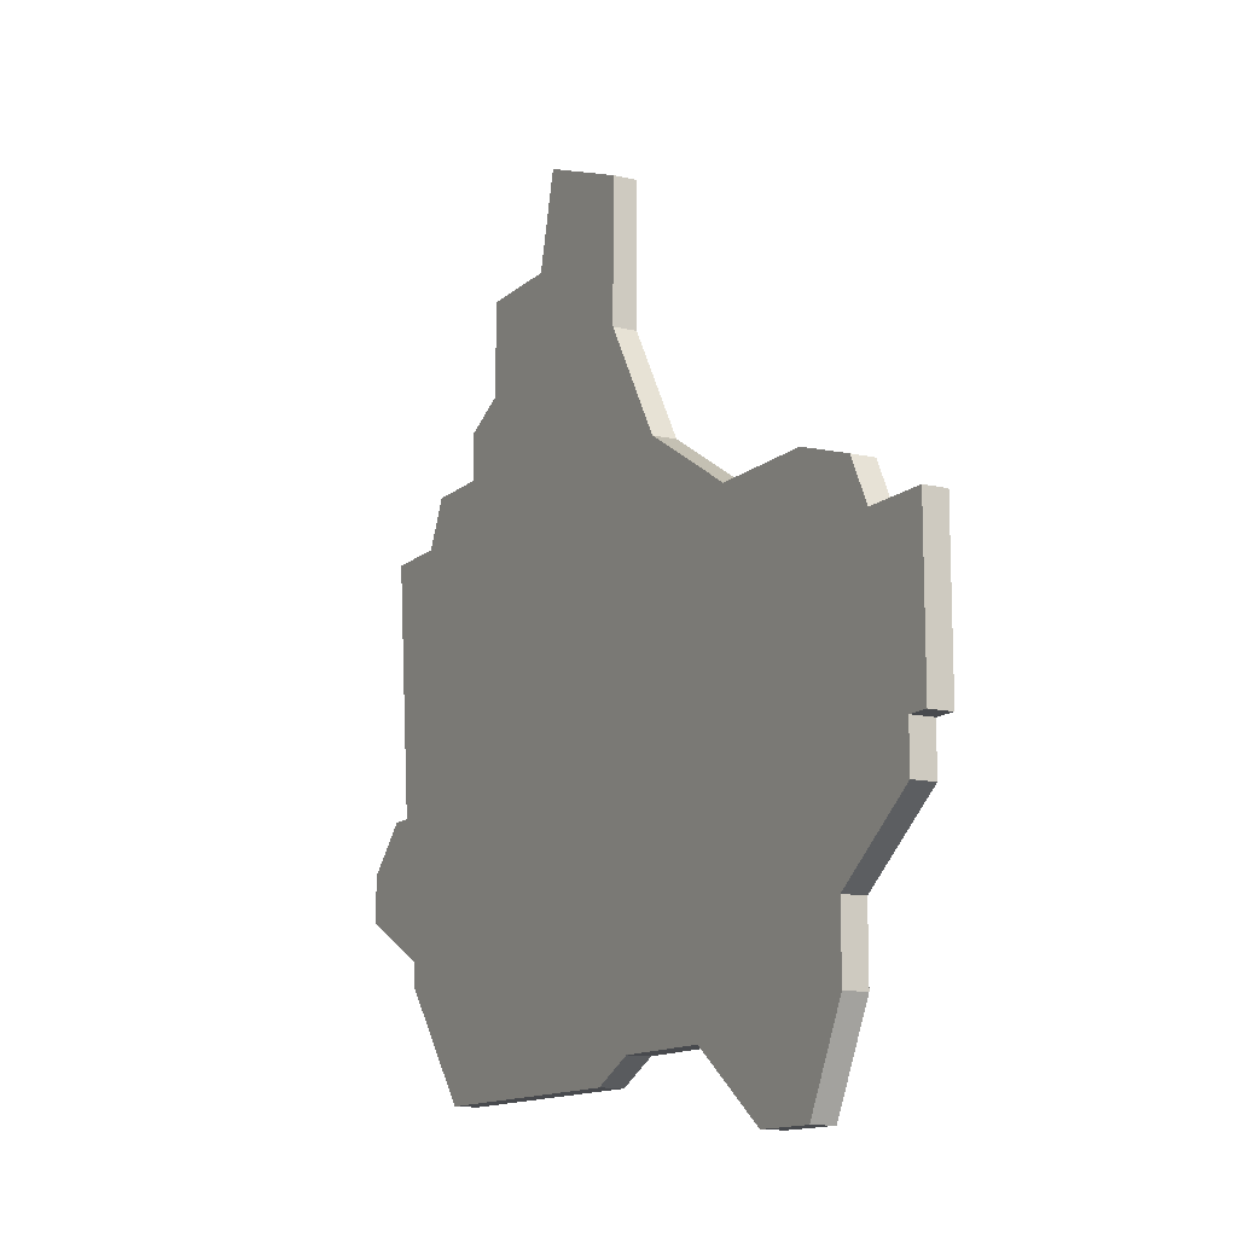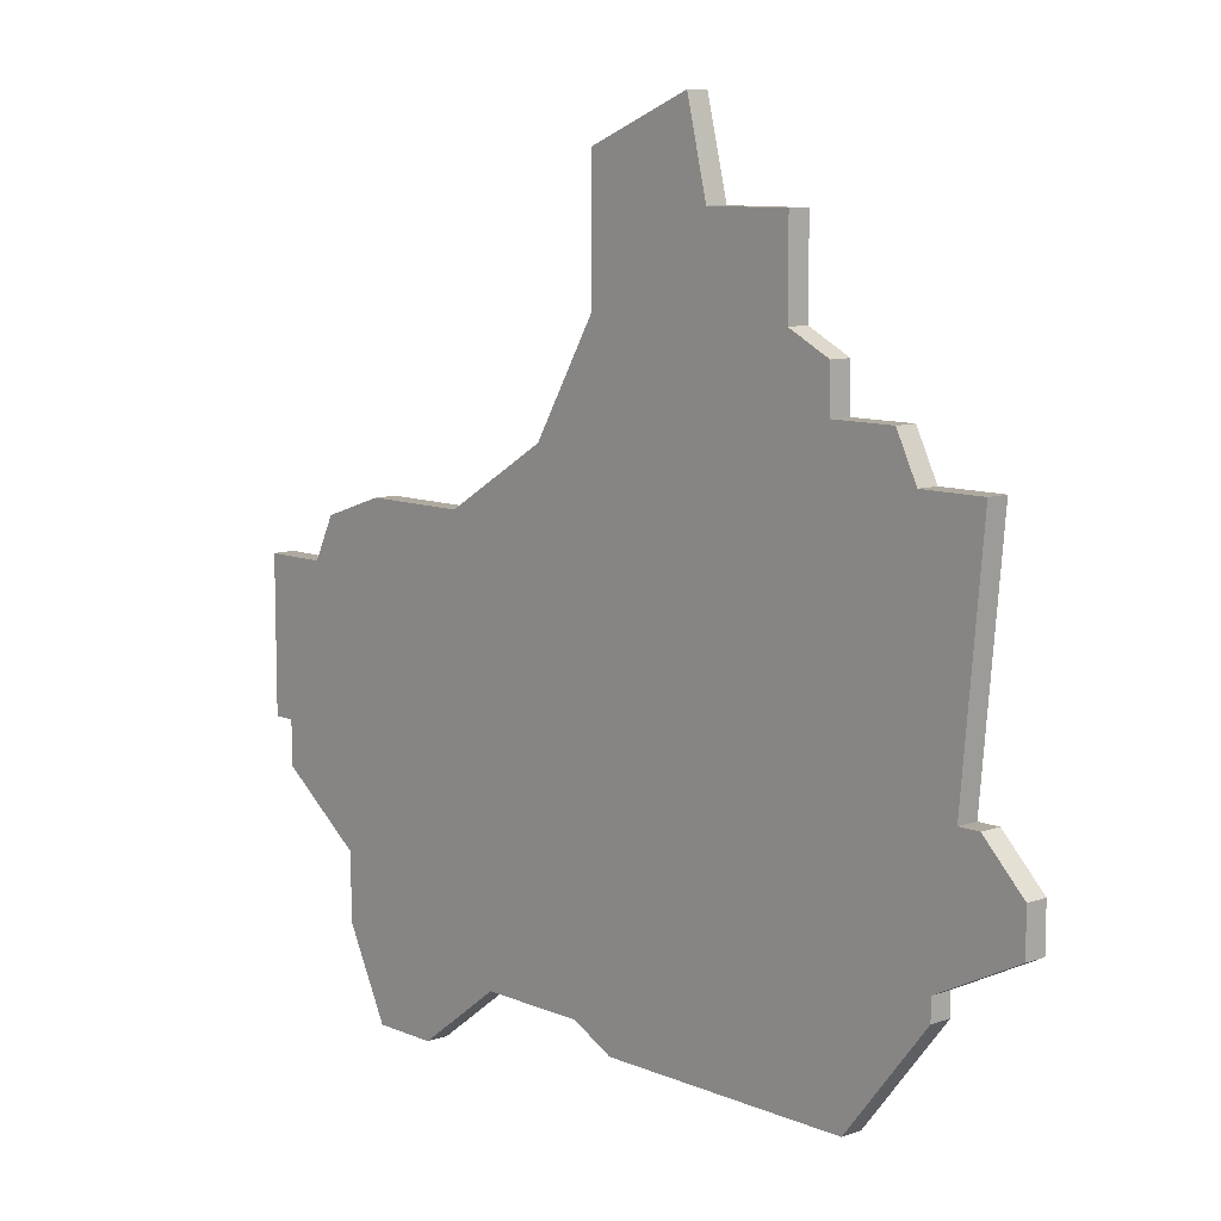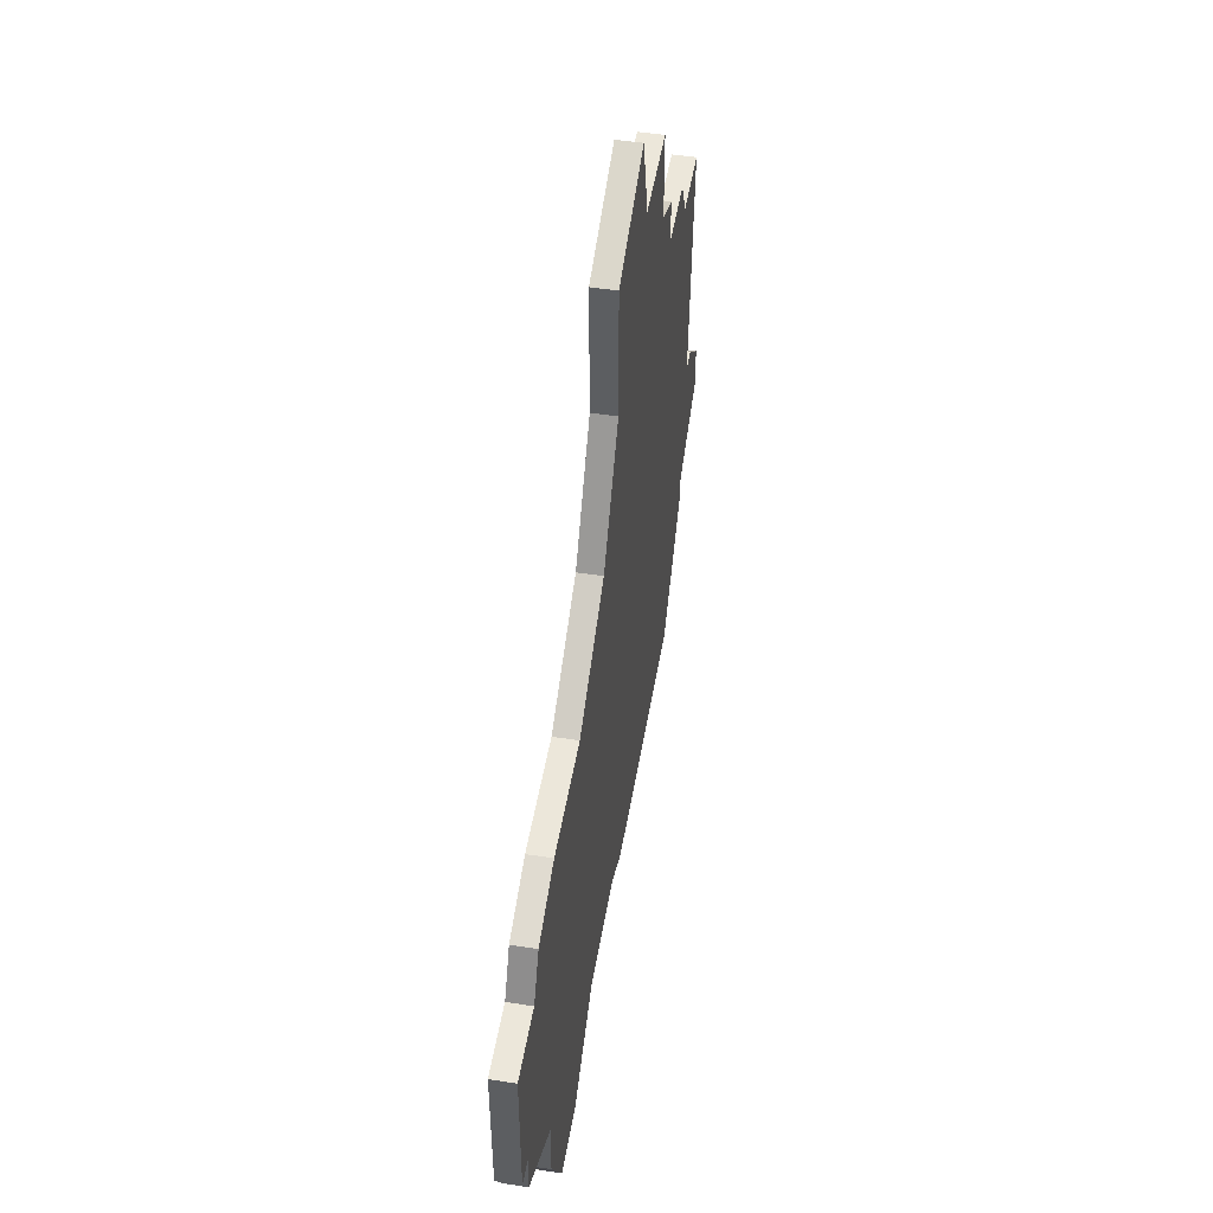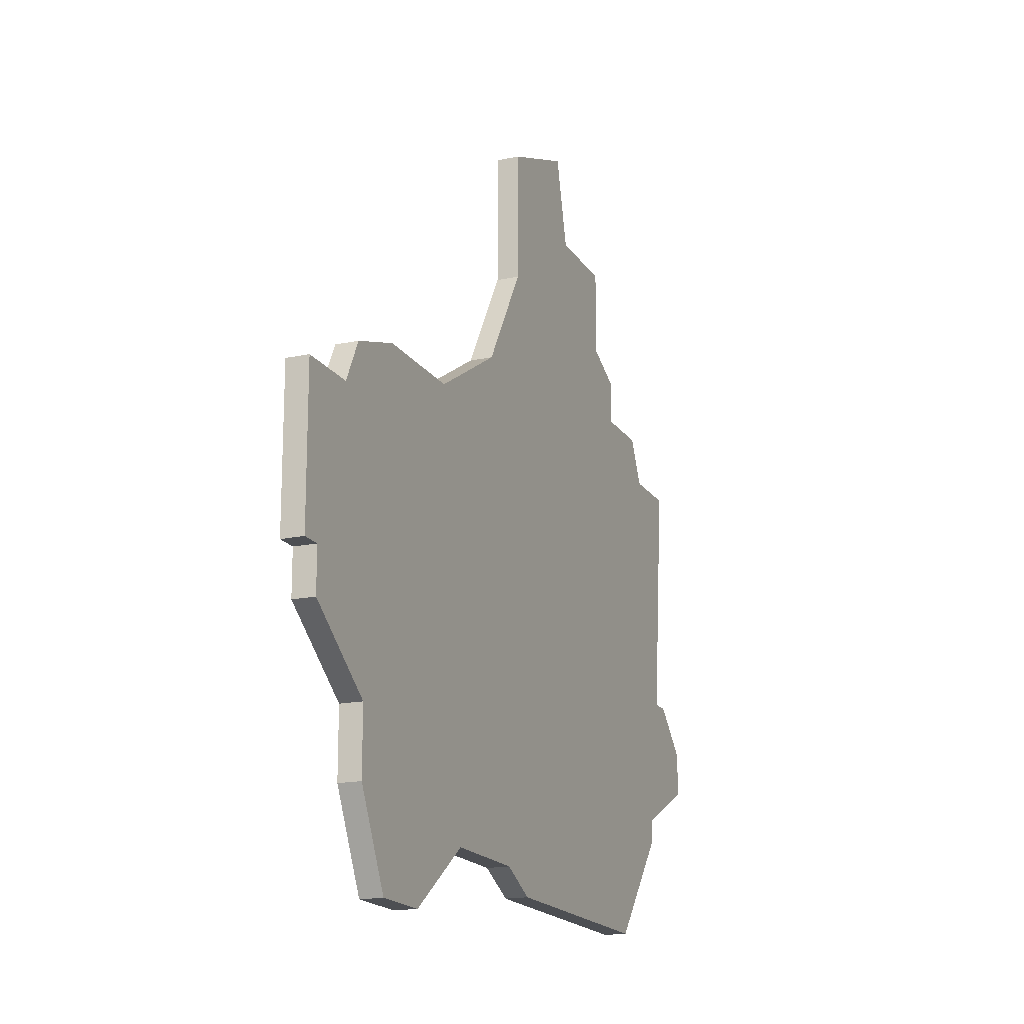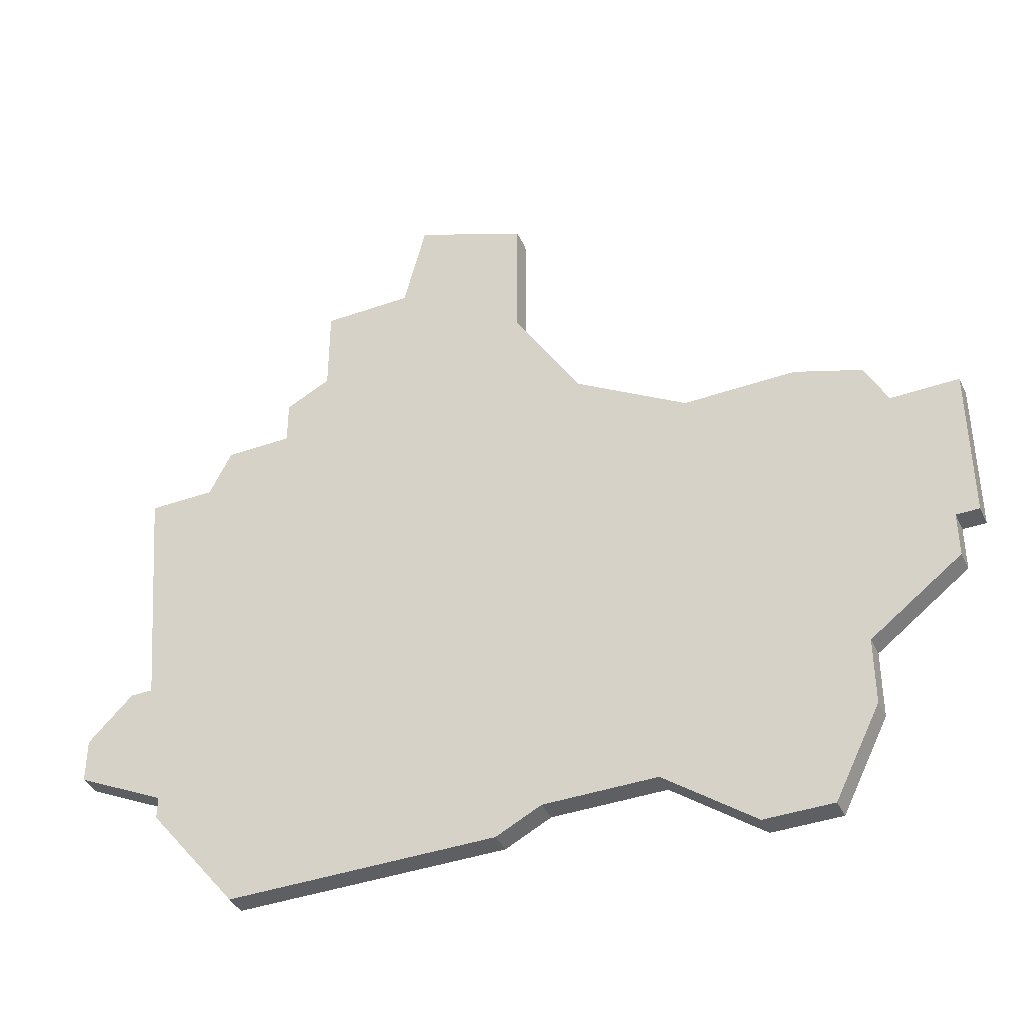
<metadata>
{"format":"obj","ext":"obj","renderer":"f3d","projection":"perspective","resolution":1024,"background":"white","views":[{"elev":-13.0,"azim":61.7,"up":"+Y"},{"elev":9.4,"azim":-132.3,"up":"+Y"},{"elev":50.7,"azim":99.6,"up":"+Y"},{"elev":-17.7,"azim":112.7,"up":"+Y"},{"elev":-39.7,"azim":23.6,"up":"+Y"}]}
</metadata>
<code>
v 1676 -1405 0
v 1676 -1405 1
v 1676 -1407 0
v 1676 -1407 1
v 1651 -1383 0
v 1651 -1383 1
v 1667 -1417 0
v 1667 -1417 1
v 1642 -1390 0
v 1642 -1390 1
v 1658 -1414 0
v 1658 -1414 1
v 1641 -1392 0
v 1641 -1392 1
v 1674 -1398 0
v 1674 -1398 1
v 1657 -1381 0
v 1657 -1381 1
v 1657 -1387 0
v 1657 -1387 1
v 1665 -1395 0
v 1665 -1395 1
v 1640 -1409 0
v 1640 -1409 1
v 1640 -1410 0
v 1640 -1410 1
v 1673 -1396 0
v 1673 -1396 1
v 1656 -1415 0
v 1656 -1415 1
v 1639 -1403 0
v 1639 -1403 1
v 1672 -1413 0
v 1672 -1413 1
v 1672 -1410 0
v 1672 -1410 1
v 1647 -1383 0
v 1647 -1383 1
v 1647 -1387 0
v 1647 -1387 1
v 1663 -1414 0
v 1663 -1414 1
v 1638 -1392 0
v 1638 -1392 1
v 1638 -1403 0
v 1638 -1403 1
v 1670 -1417 0
v 1670 -1417 1
v 1670 -1395 0
v 1670 -1395 1
v 1645 -1388 0
v 1645 -1388 1
v 1645 -1390 0
v 1645 -1390 1
v 1636 -1405 0
v 1636 -1405 1
v 1636 -1407 0
v 1636 -1407 1
v 1644 -1415 0
v 1644 -1415 1
v 1677 -1405 0
v 1677 -1405 1
v 1677 -1398 0
v 1677 -1398 1
v 1677 -1400 0
v 1677 -1400 1
v 1652 -1379 0
v 1652 -1379 1
v 1660 -1392 0
v 1660 -1392 1
f 31 57 55
f 55 45 31
f 31 23 57
f 23 29 59
f 59 25 23
f 23 31 29
f 69 31 53
f 31 43 13
f 13 9 53
f 53 31 13
f 53 51 39
f 39 37 5
f 5 67 17
f 19 53 39
f 5 19 39
f 11 29 31
f 33 7 41
f 41 11 21
f 33 47 7
f 41 35 33
f 65 61 1
f 35 1 3
f 21 35 41
f 35 15 1
f 11 69 21
f 5 17 19
f 69 53 19
f 63 65 15
f 35 21 15
f 49 27 15
f 21 49 15
f 15 65 1
f 11 31 69
f 56 58 32
f 32 46 56
f 58 24 32
f 60 30 24
f 24 26 60
f 30 32 24
f 54 32 70
f 14 44 32
f 54 10 14
f 14 32 54
f 40 52 54
f 6 38 40
f 18 68 6
f 40 54 20
f 40 20 6
f 32 30 12
f 42 8 34
f 22 12 42
f 8 48 34
f 34 36 42
f 2 62 66
f 4 2 36
f 42 36 22
f 2 16 36
f 22 70 12
f 20 18 6
f 20 54 70
f 16 66 64
f 16 22 36
f 16 28 50
f 16 50 22
f 2 66 16
f 70 32 12
f 32 44 31
f 31 44 43
f 46 32 45
f 45 32 31
f 56 46 55
f 55 46 45
f 58 56 57
f 57 56 55
f 24 58 23
f 23 58 57
f 26 24 25
f 25 24 23
f 60 26 59
f 59 26 25
f 30 60 29
f 29 60 59
f 12 30 11
f 11 30 29
f 42 12 41
f 41 12 11
f 8 42 7
f 7 42 41
f 48 8 47
f 47 8 7
f 34 48 33
f 33 48 47
f 36 34 35
f 35 34 33
f 4 36 3
f 3 36 35
f 2 4 1
f 1 4 3
f 62 2 61
f 61 2 1
f 66 62 65
f 65 62 61
f 64 66 63
f 63 66 65
f 16 64 15
f 15 64 63
f 28 16 27
f 27 16 15
f 50 28 49
f 49 28 27
f 22 50 21
f 21 50 49
f 70 22 69
f 69 22 21
f 20 70 19
f 19 70 69
f 18 20 17
f 17 20 19
f 68 18 67
f 67 18 17
f 6 68 5
f 5 68 67
f 38 6 37
f 37 6 5
f 40 38 39
f 39 38 37
f 52 40 51
f 51 40 39
f 54 52 53
f 53 52 51
f 10 54 9
f 9 54 53
f 44 14 43
f 43 14 13
f 14 10 13
f 13 10 9

</code>
